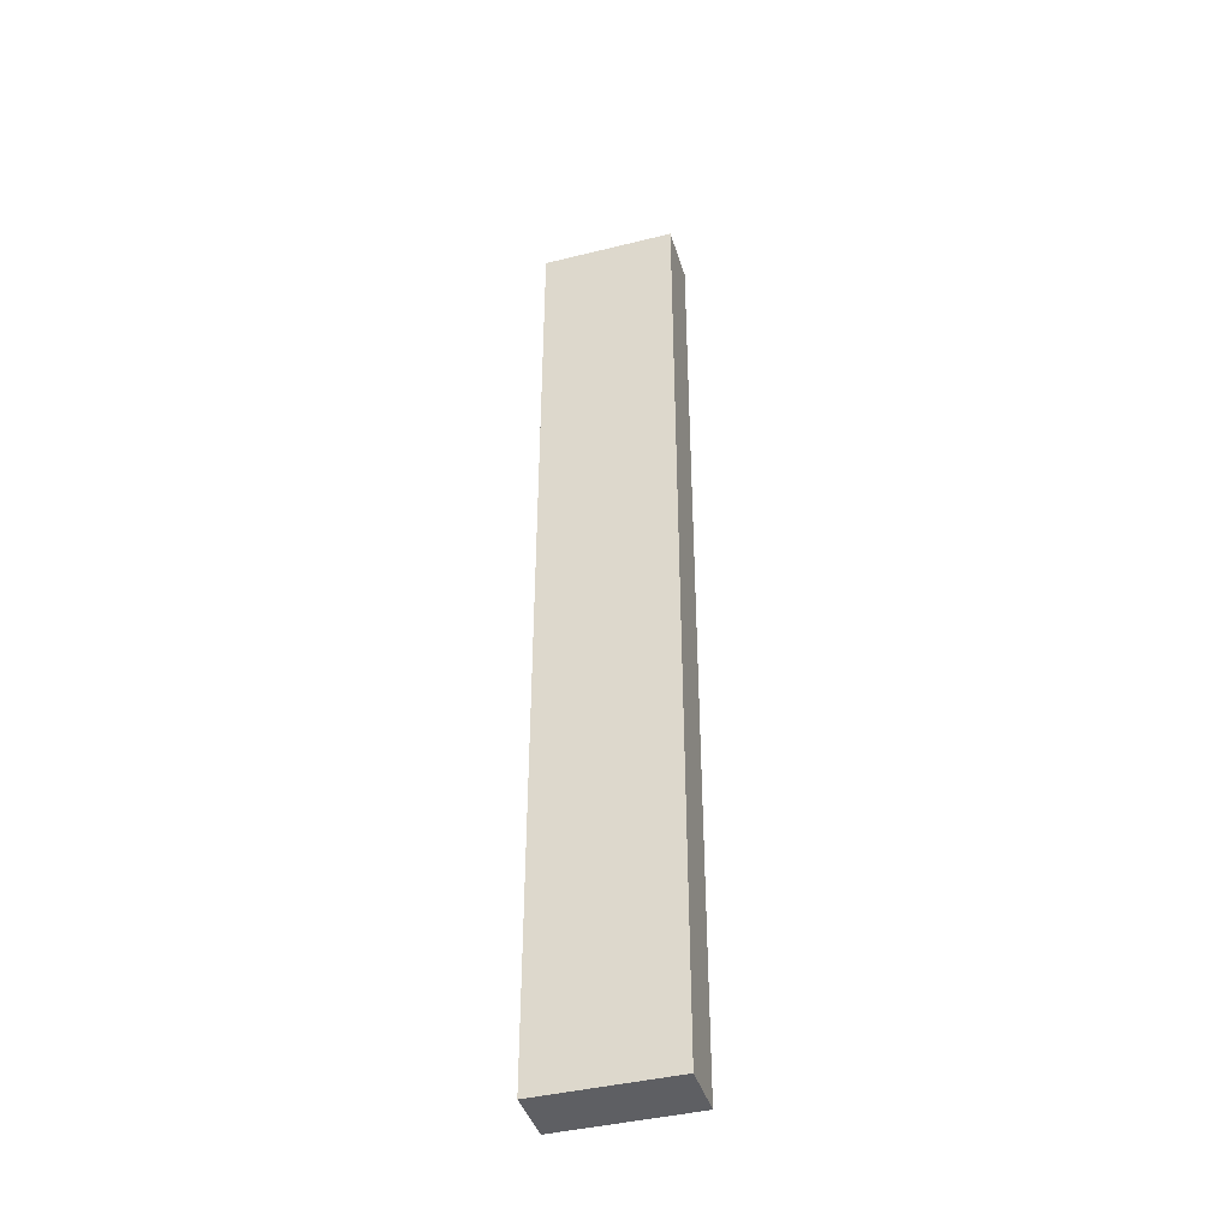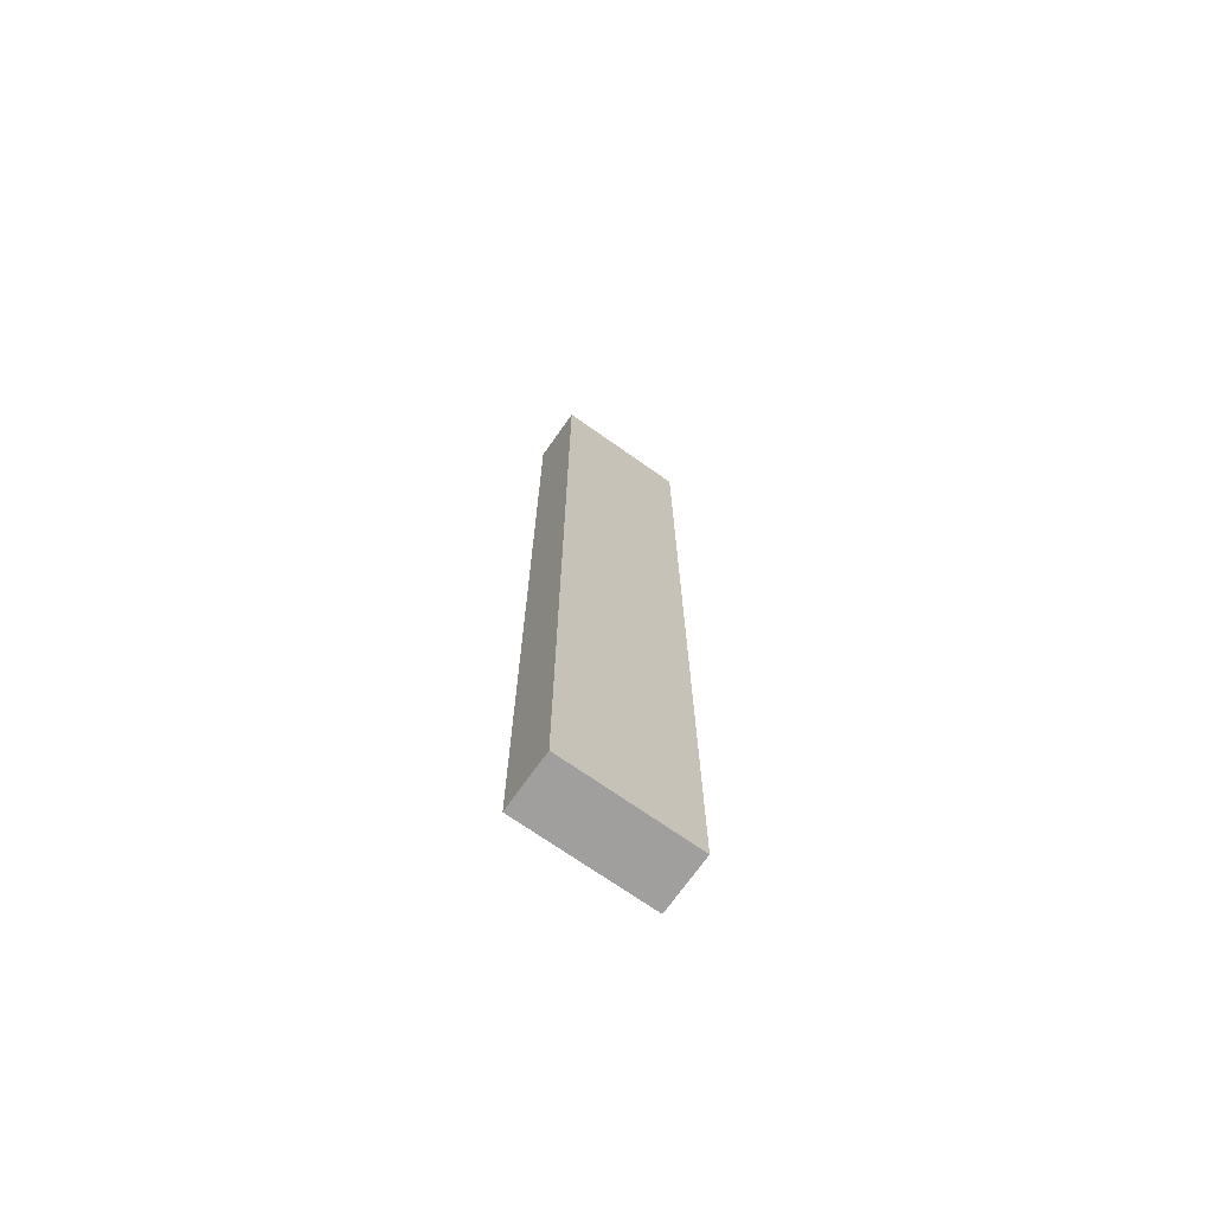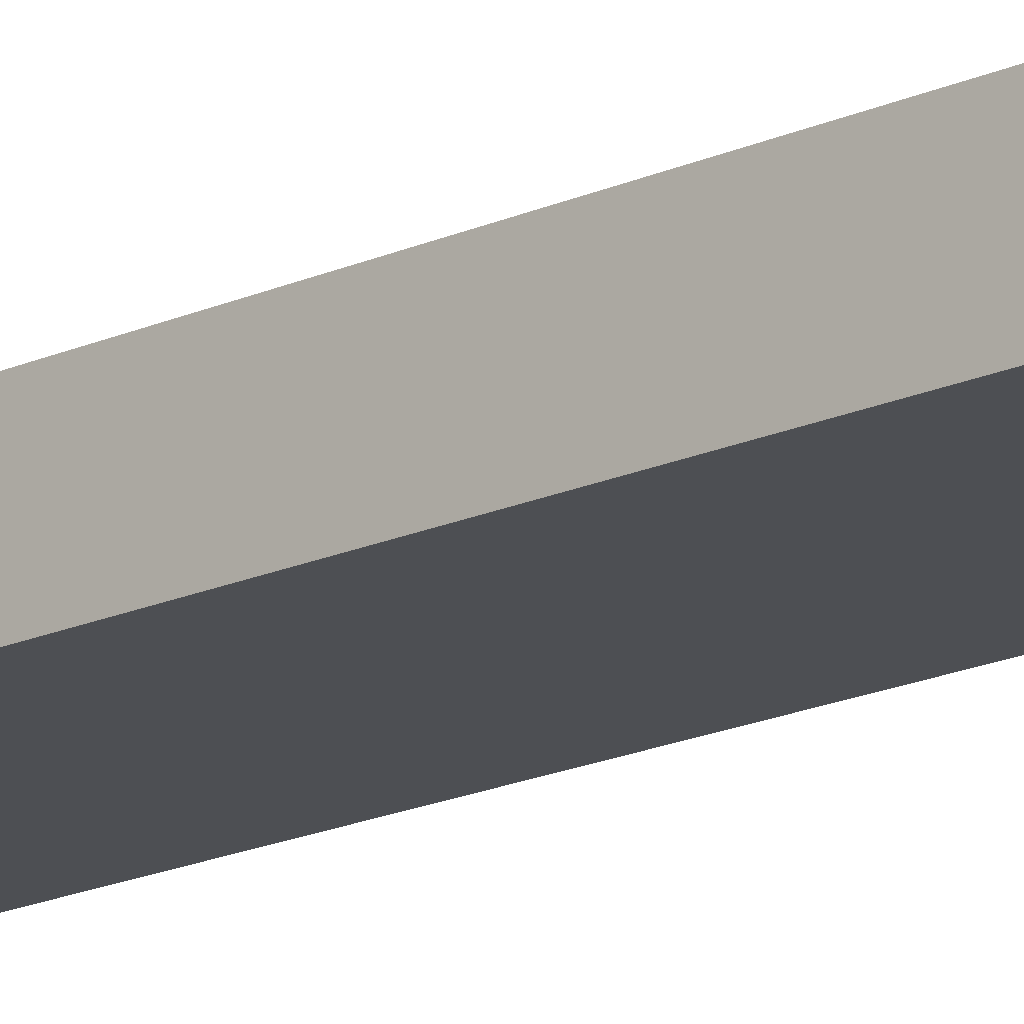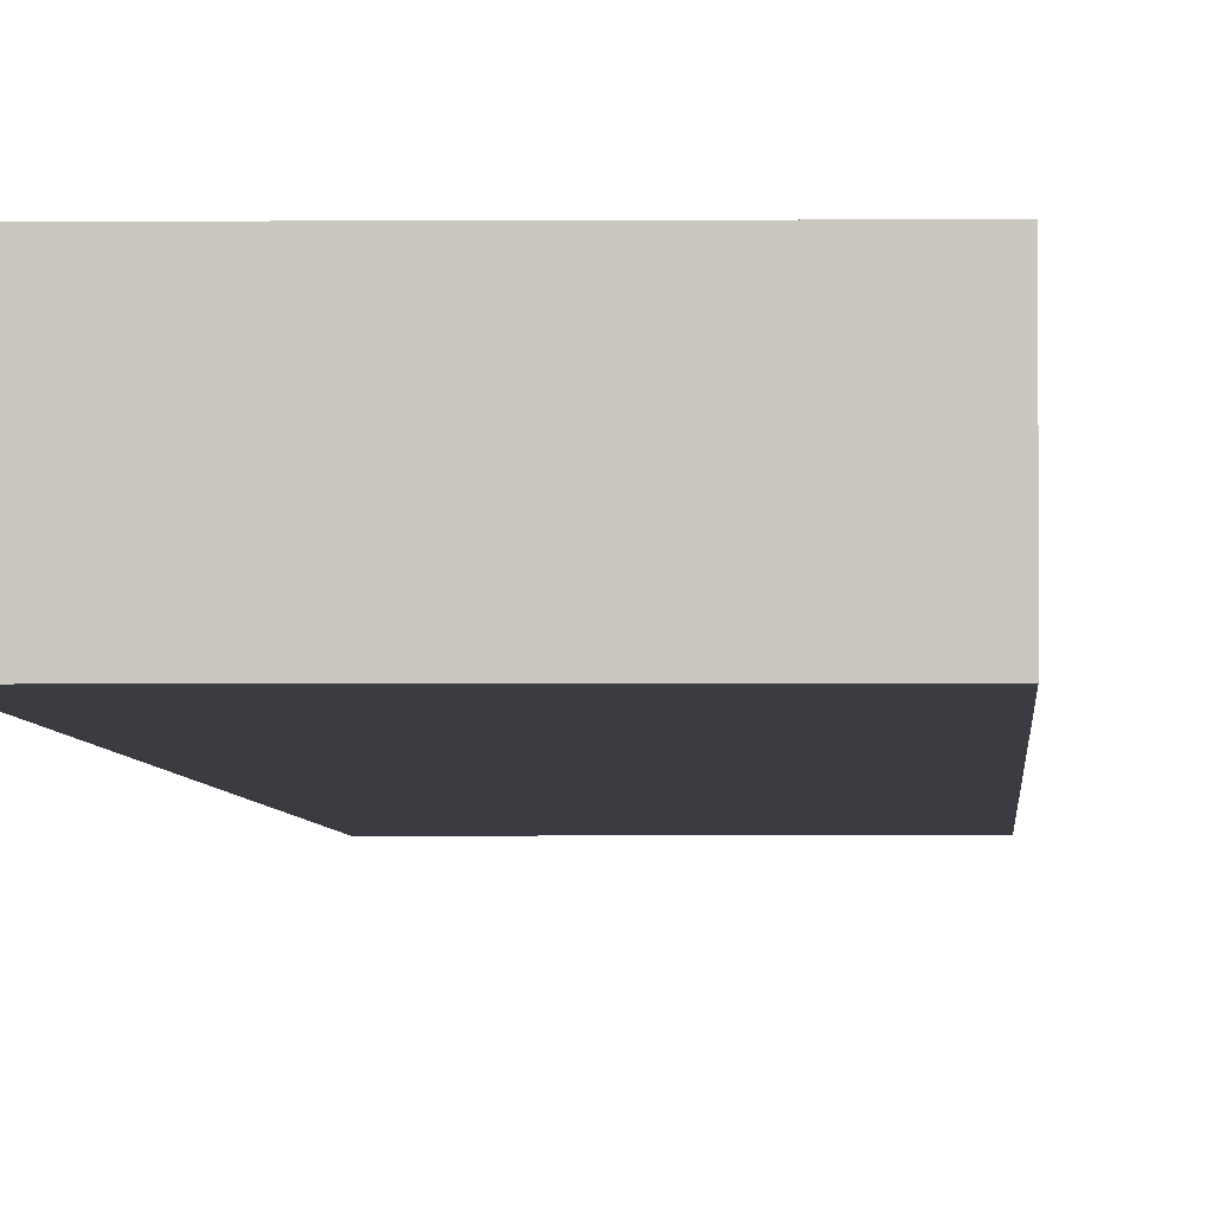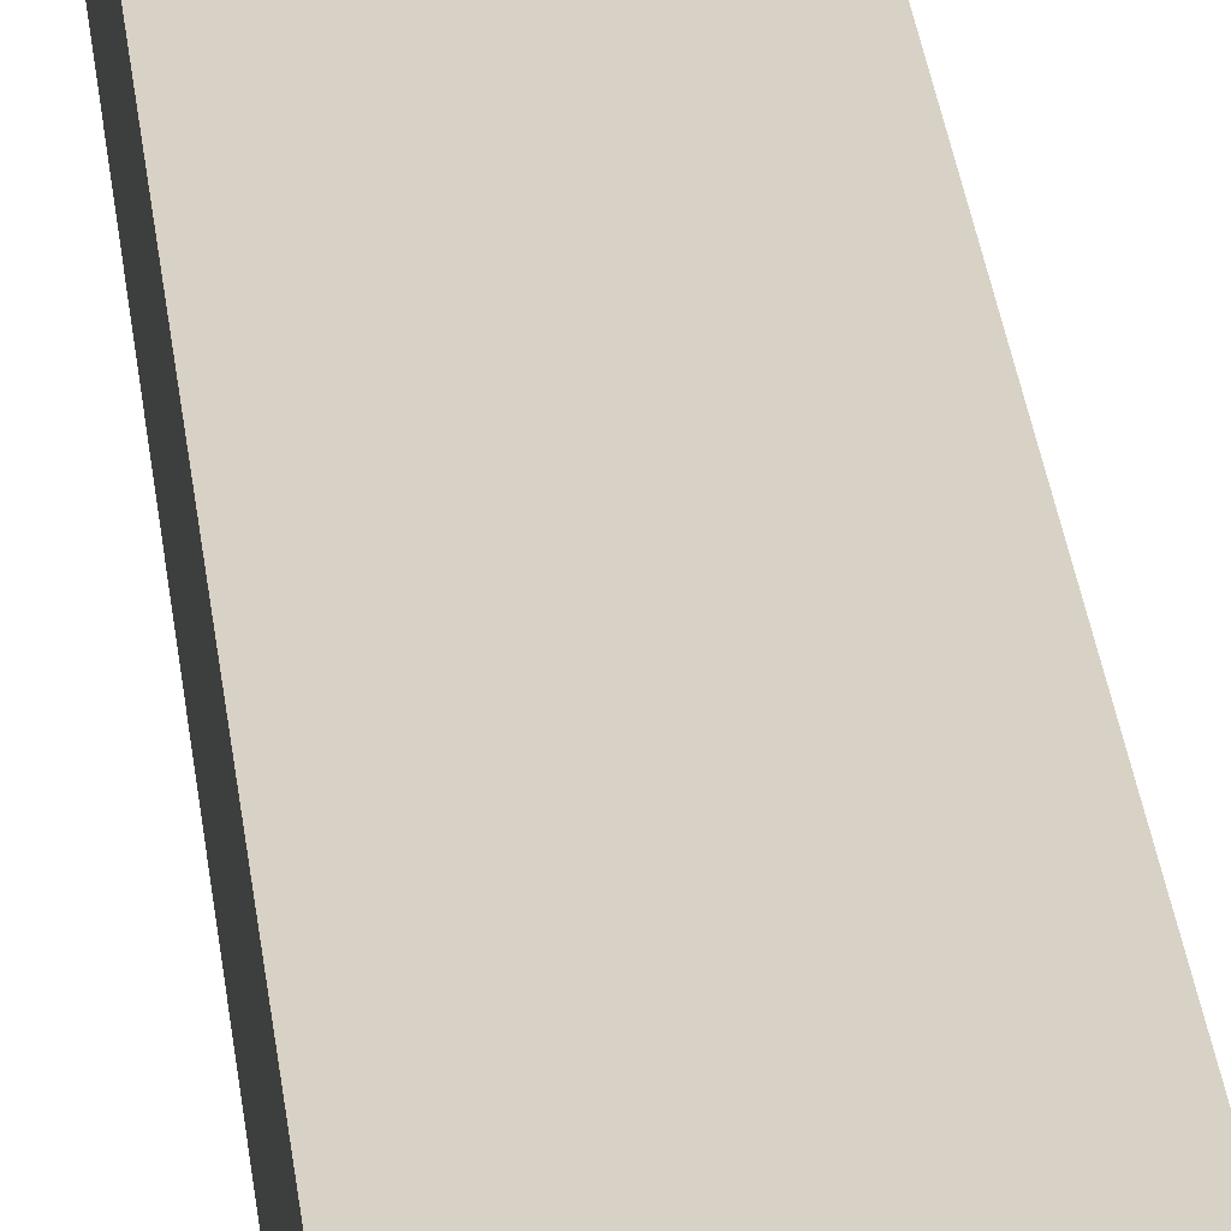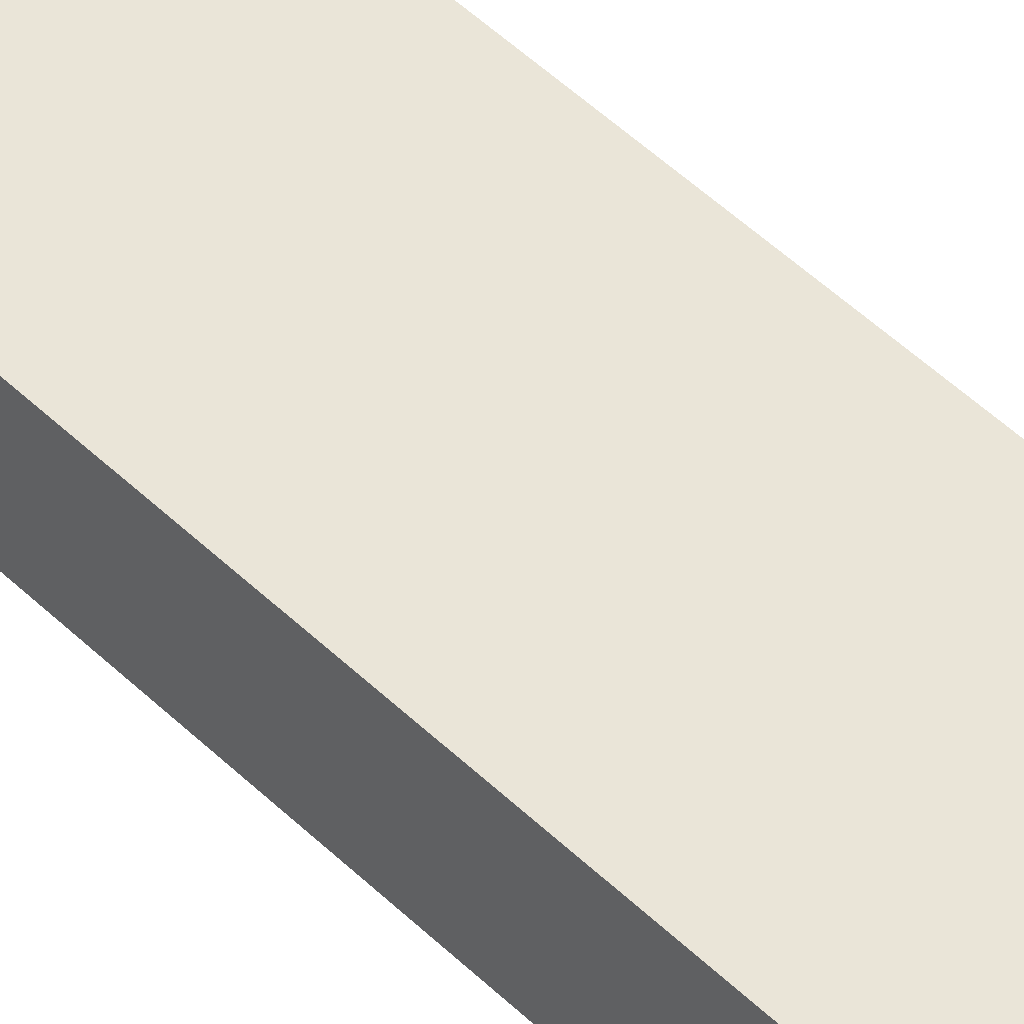
<metadata>
{"format":"obj","ext":"obj","renderer":"f3d","projection":"perspective","resolution":1024,"background":"white","views":[{"elev":-41.8,"azim":-163.4,"up":"+Z"},{"elev":-71.3,"azim":144.8,"up":"+Z"},{"elev":-17.8,"azim":-48.0,"up":"+Y"},{"elev":-2.2,"azim":1.8,"up":"+Y"},{"elev":27.3,"azim":174.4,"up":"+Y"},{"elev":45.5,"azim":138.6,"up":"+Y"}]}
</metadata>
<code>
g Converted object 0
v -0.9 0.7444 13
v -0.9 -0.003489 13
v 0.9 0.7444 13
v 0.9 -0.003489 13
v 0.9 0.7444 0
v 0.9 -0.003489 0
v -0.9 0.7444 0
v -0.9 -0.003489 0
f 1 2 3
f 2 4 3
f 3 4 5
f 4 6 5
f 5 6 7
f 6 8 7
f 7 8 1
f 8 2 1
f 7 1 5
f 1 3 5
f 2 8 4
f 8 6 4

</code>
